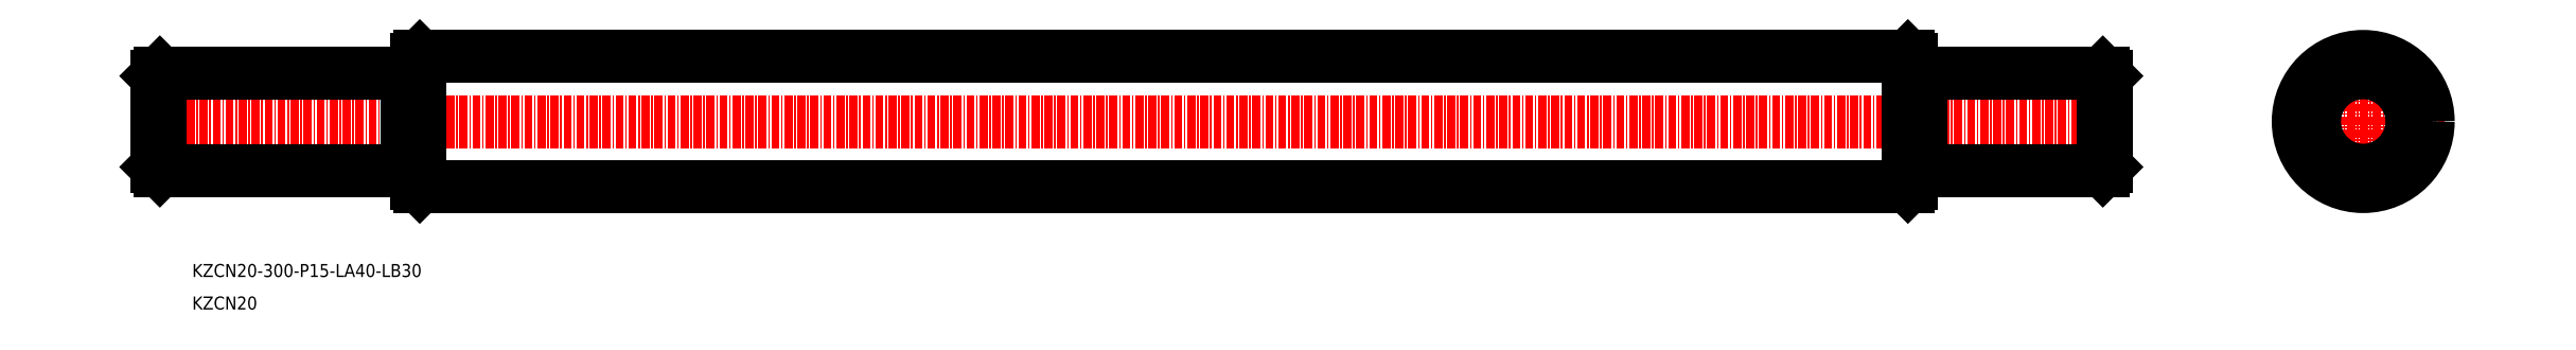
<metadata>
{"format":"dxf","ext":"dxf","renderer":"ezdxf+matplotlib","layout":"modelspace","background":"white","min_lineweight":24,"dpi":150}
</metadata>
<code>
0
SECTION
2
ENTITIES
0
LINE
8
CENTER
10
-2.322e+04
20
3.191e+04
30
0
11
-2.353e+04
21
3.191e+04
31
0
0
LINE
8
CENTER
10
-2.32e+04
20
3.191e+04
30
0
11
-2.317e+04
21
3.191e+04
31
0
0
LINE
8
CENTER
10
-2.319e+04
20
3.19e+04
30
0
11
-2.319e+04
21
3.193e+04
31
0
0
CIRCLE
8
0
10
-2.319e+04
20
3.191e+04
30
0
40
7.5
0
CIRCLE
8
0
10
-2.319e+04
20
3.191e+04
30
0
40
10
0
LINE
8
0
10
-2.338e+04
20
3.192e+04
30
0
11
-2.348e+04
21
3.192e+04
31
0
0
TEXT
8
0
10
-2.352e+04
20
3.189e+04
30
0
40
2
1
KZCN20-300-P15-LA40-LB30
7
MISUMI
0
TEXT
8
0
10
-2.352e+04
20
3.188e+04
30
0
40
2
1
KZCN20
7
MISUMI
0
LINE
8
0
10
-2.325e+04
20
3.192e+04
30
0
11
-2.323e+04
21
3.192e+04
31
0
0
LINE
8
0
10
-2.326e+04
20
3.192e+04
30
0
11
-2.325e+04
21
3.192e+04
31
0
0
LINE
8
0
10
-2.325e+04
20
3.192e+04
30
0
11
-2.325e+04
21
3.191e+04
31
0
0
LINE
8
0
10
-2.338e+04
20
3.192e+04
30
0
11
-2.326e+04
21
3.192e+04
31
0
0
LINE
8
0
10
-2.326e+04
20
3.192e+04
30
0
11
-2.326e+04
21
3.191e+04
31
0
0
LINE
8
0
10
-2.326e+04
20
3.192e+04
30
0
11
-2.326e+04
21
3.191e+04
31
0
0
LINE
8
0
10
-2.326e+04
20
3.192e+04
30
0
11
-2.326e+04
21
3.192e+04
31
0
0
LINE
8
0
10
-2.323e+04
20
3.192e+04
30
0
11
-2.323e+04
21
3.191e+04
31
0
0
LINE
8
0
10
-2.323e+04
20
3.192e+04
30
0
11
-2.323e+04
21
3.191e+04
31
0
0
LINE
8
0
10
-2.323e+04
20
3.192e+04
30
0
11
-2.323e+04
21
3.192e+04
31
0
0
LINE
8
0
10
-2.349e+04
20
3.192e+04
30
0
11
-2.352e+04
21
3.192e+04
31
0
0
LINE
8
0
10
-2.349e+04
20
3.192e+04
30
0
11
-2.349e+04
21
3.192e+04
31
0
0
LINE
8
0
10
-2.349e+04
20
3.192e+04
30
0
11
-2.349e+04
21
3.191e+04
31
0
0
LINE
8
0
10
-2.348e+04
20
3.192e+04
30
0
11
-2.348e+04
21
3.191e+04
31
0
0
LINE
8
0
10
-2.349e+04
20
3.192e+04
30
0
11
-2.349e+04
21
3.191e+04
31
0
0
LINE
8
0
10
-2.349e+04
20
3.192e+04
30
0
11
-2.348e+04
21
3.192e+04
31
0
0
LINE
8
0
10
-2.352e+04
20
3.192e+04
30
0
11
-2.352e+04
21
3.191e+04
31
0
0
LINE
8
0
10
-2.353e+04
20
3.192e+04
30
0
11
-2.353e+04
21
3.191e+04
31
0
0
LINE
8
0
10
-2.353e+04
20
3.192e+04
30
0
11
-2.352e+04
21
3.192e+04
31
0
0
LINE
8
0
10
-2.338e+04
20
3.19e+04
30
0
11
-2.348e+04
21
3.19e+04
31
0
0
LINE
8
0
10
-2.325e+04
20
3.191e+04
30
0
11
-2.323e+04
21
3.191e+04
31
0
0
LINE
8
0
10
-2.326e+04
20
3.191e+04
30
0
11
-2.325e+04
21
3.191e+04
31
0
0
LINE
8
0
10
-2.325e+04
20
3.191e+04
30
0
11
-2.325e+04
21
3.191e+04
31
0
0
LINE
8
0
10
-2.338e+04
20
3.19e+04
30
0
11
-2.326e+04
21
3.19e+04
31
0
0
LINE
8
0
10
-2.326e+04
20
3.19e+04
30
0
11
-2.326e+04
21
3.191e+04
31
0
0
LINE
8
0
10
-2.326e+04
20
3.19e+04
30
0
11
-2.326e+04
21
3.191e+04
31
0
0
LINE
8
0
10
-2.326e+04
20
3.19e+04
30
0
11
-2.326e+04
21
3.19e+04
31
0
0
LINE
8
0
10
-2.323e+04
20
3.191e+04
30
0
11
-2.323e+04
21
3.191e+04
31
0
0
LINE
8
0
10
-2.323e+04
20
3.191e+04
30
0
11
-2.323e+04
21
3.191e+04
31
0
0
LINE
8
0
10
-2.323e+04
20
3.191e+04
30
0
11
-2.323e+04
21
3.191e+04
31
0
0
LINE
8
0
10
-2.349e+04
20
3.191e+04
30
0
11
-2.352e+04
21
3.191e+04
31
0
0
LINE
8
0
10
-2.349e+04
20
3.191e+04
30
0
11
-2.349e+04
21
3.191e+04
31
0
0
LINE
8
0
10
-2.349e+04
20
3.191e+04
30
0
11
-2.349e+04
21
3.191e+04
31
0
0
LINE
8
0
10
-2.348e+04
20
3.19e+04
30
0
11
-2.348e+04
21
3.191e+04
31
0
0
LINE
8
0
10
-2.349e+04
20
3.19e+04
30
0
11
-2.349e+04
21
3.191e+04
31
0
0
LINE
8
0
10
-2.349e+04
20
3.19e+04
30
0
11
-2.348e+04
21
3.19e+04
31
0
0
LINE
8
0
10
-2.352e+04
20
3.191e+04
30
0
11
-2.352e+04
21
3.191e+04
31
0
0
LINE
8
0
10
-2.353e+04
20
3.191e+04
30
0
11
-2.353e+04
21
3.191e+04
31
0
0
LINE
8
0
10
-2.353e+04
20
3.191e+04
30
0
11
-2.352e+04
21
3.191e+04
31
0
0
POINT
8
0
10
-1.984e+04
20
3.06e+04
30
0
0
ENDSEC
0
EOF

</code>
